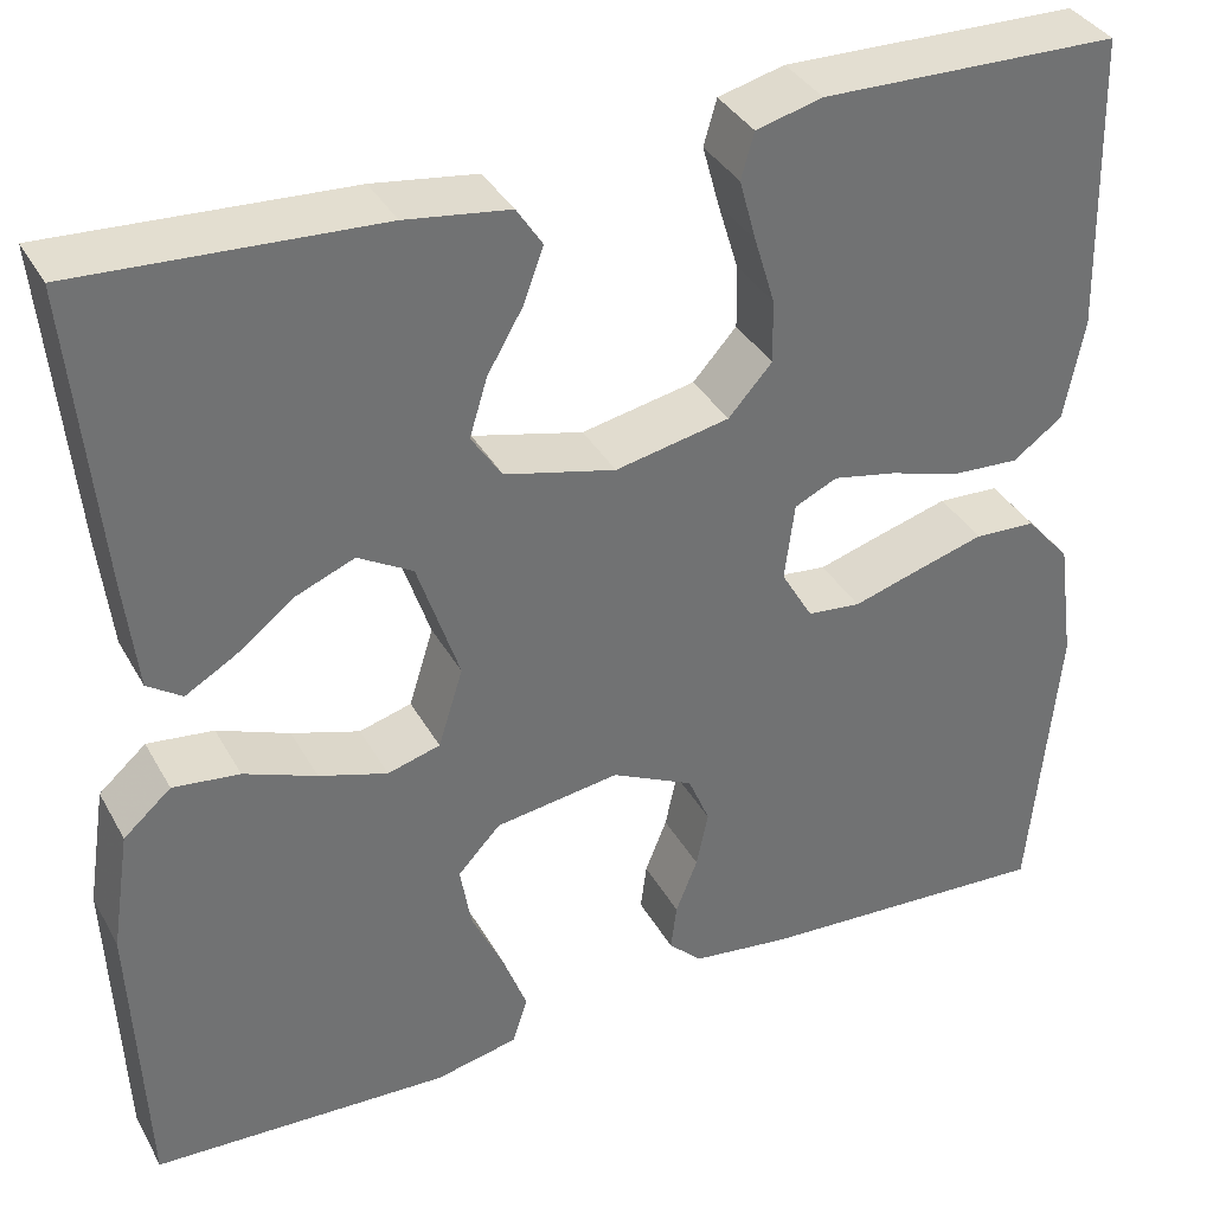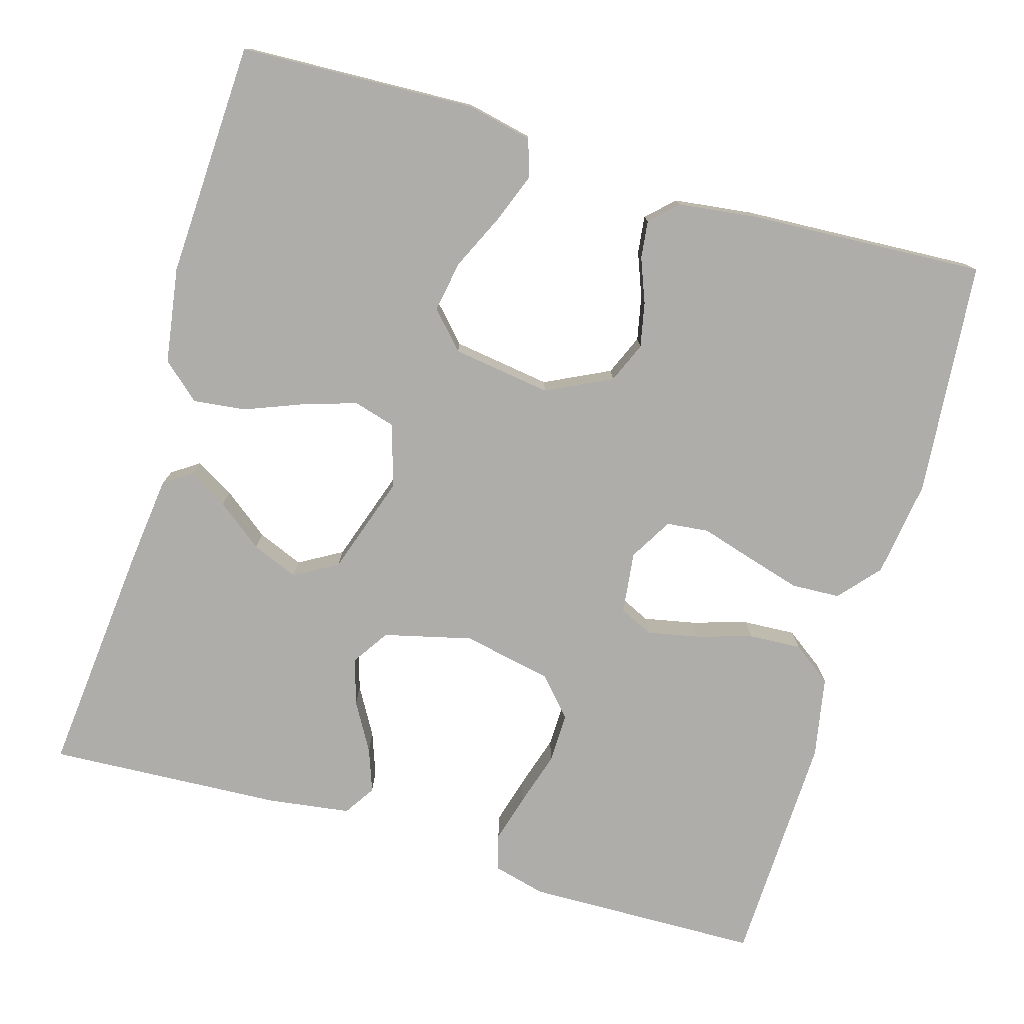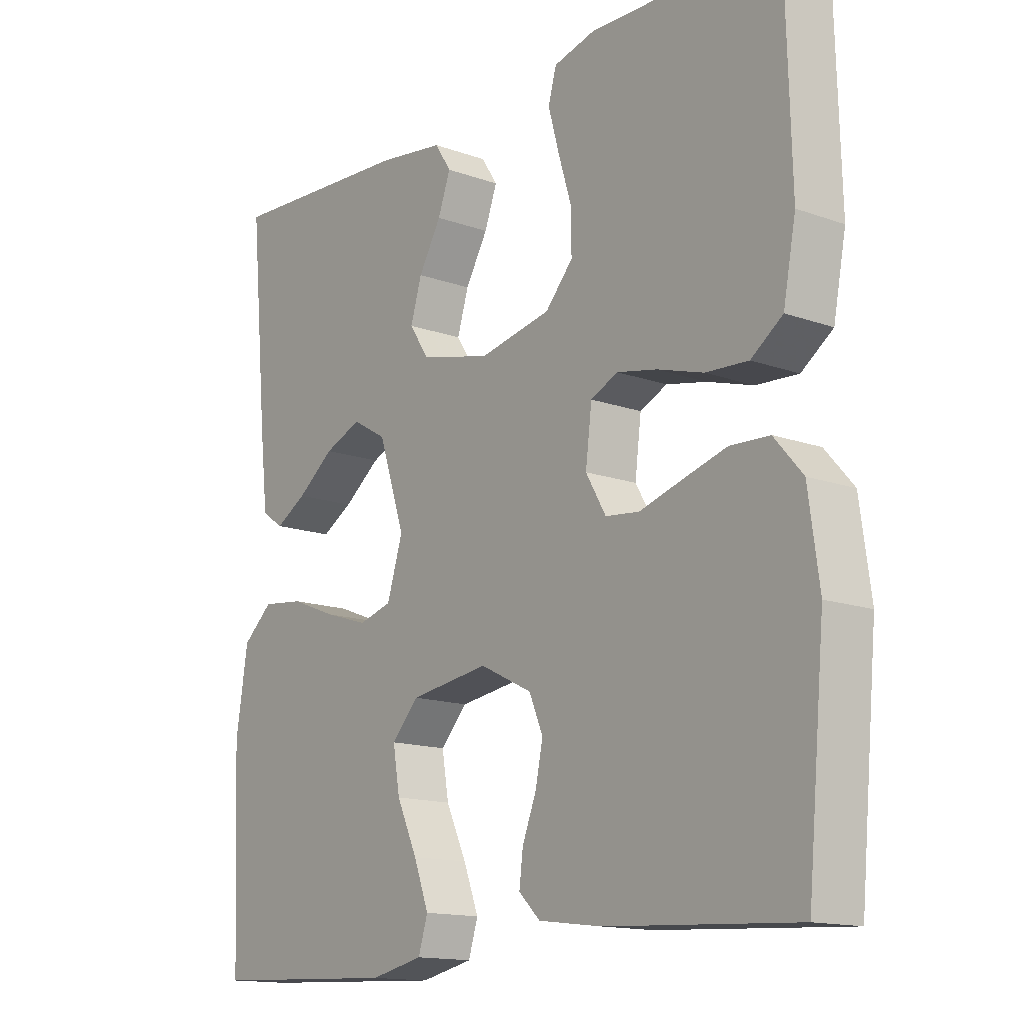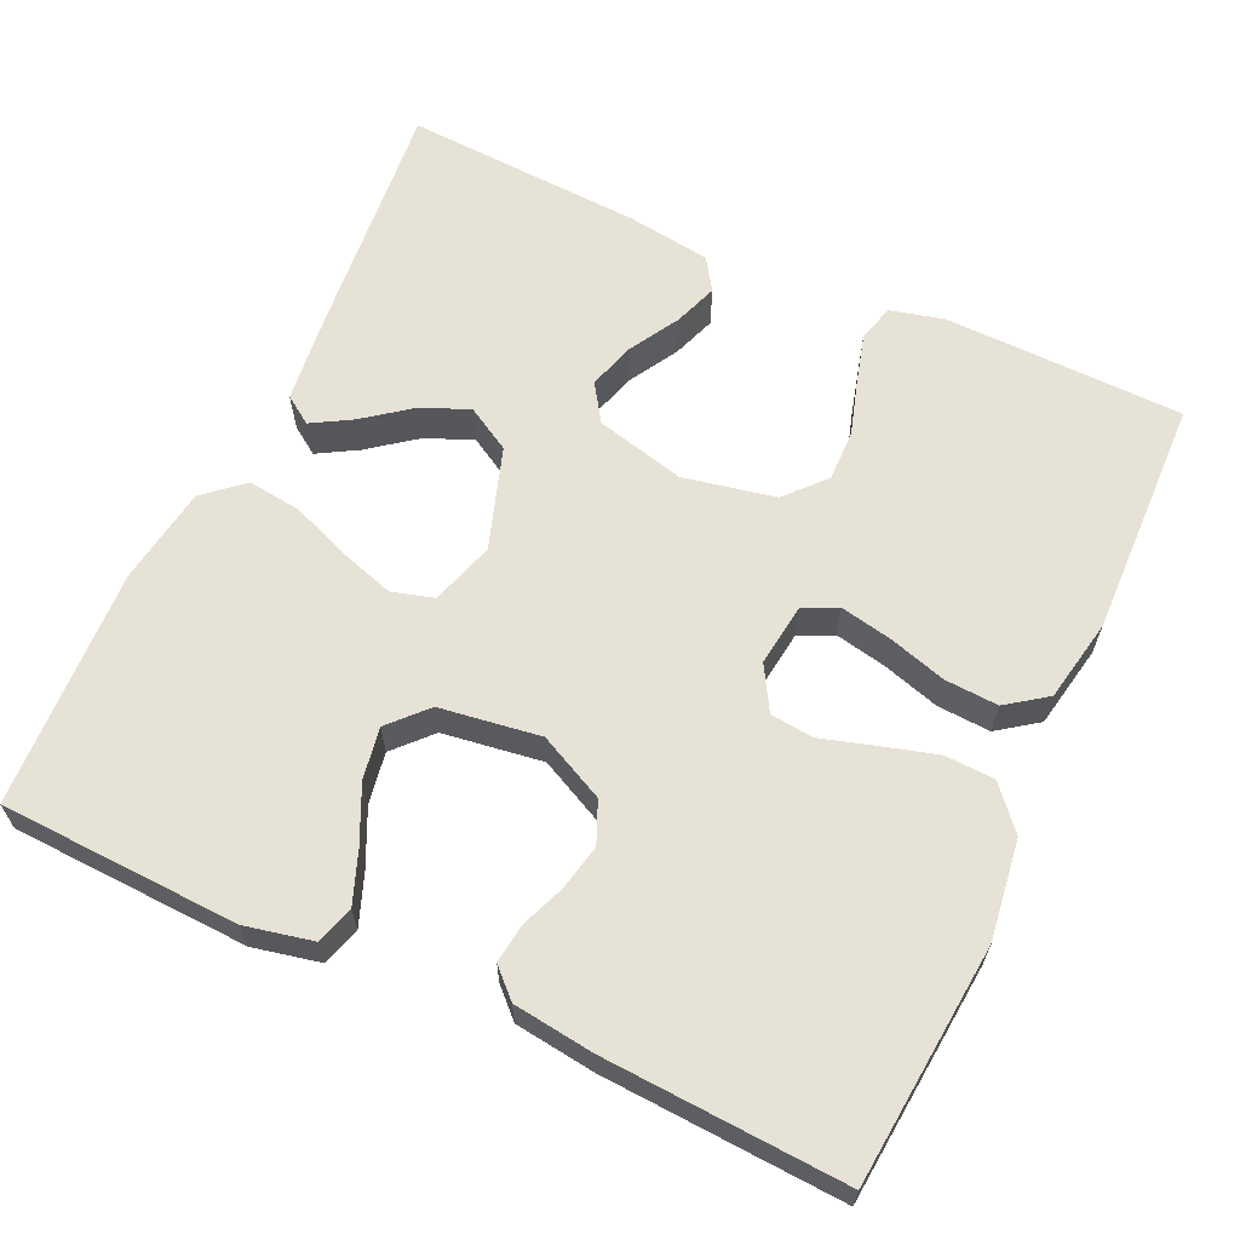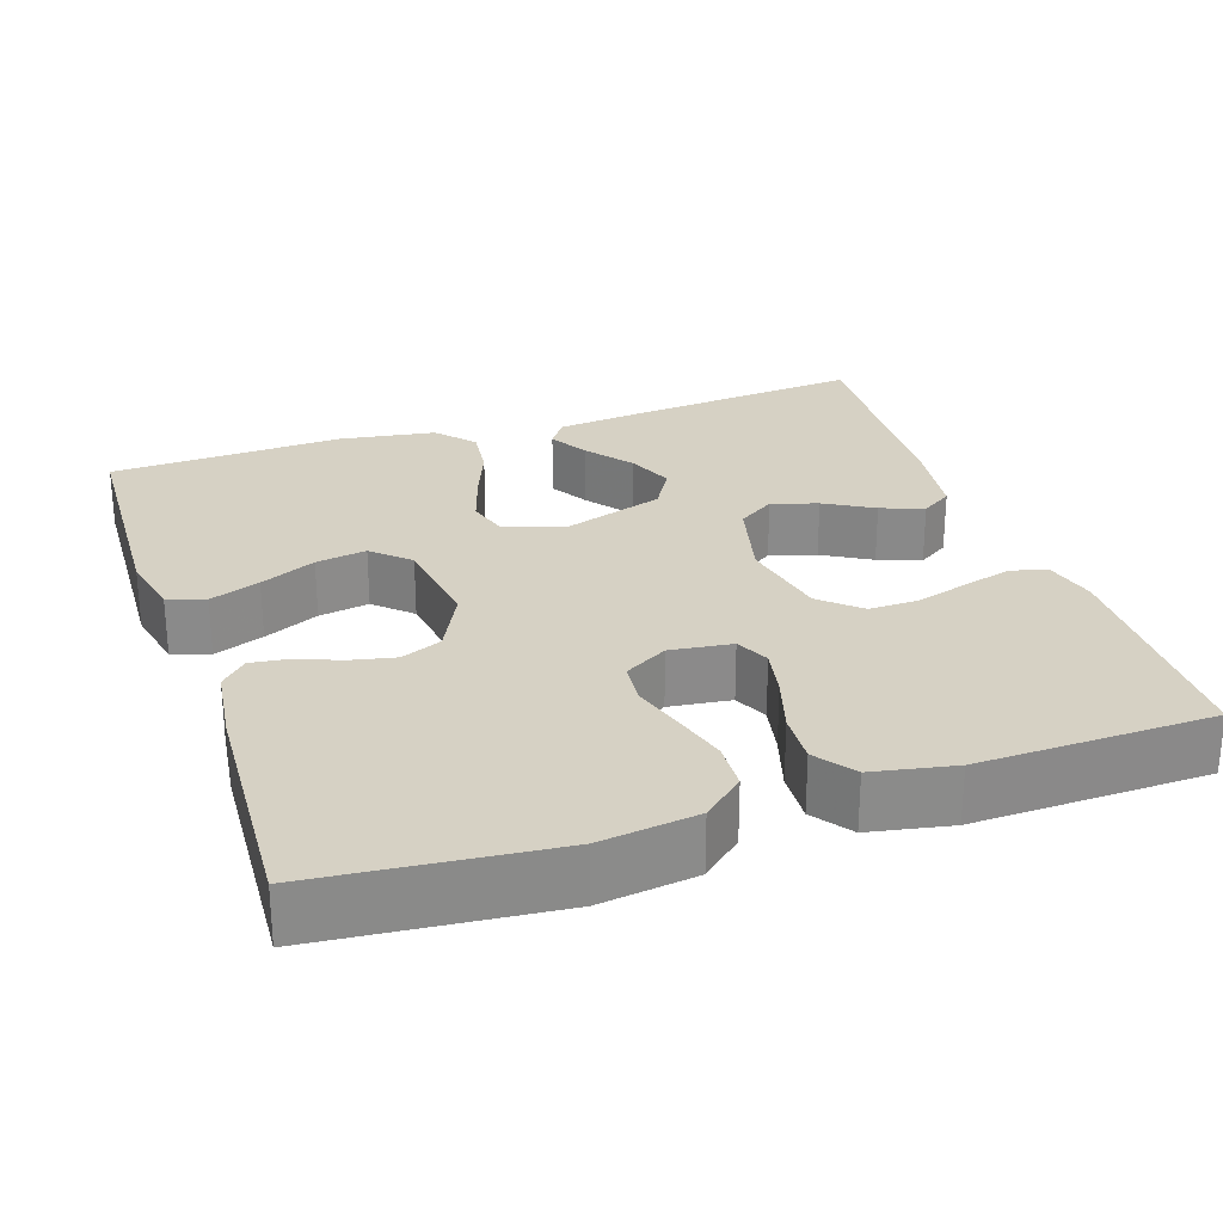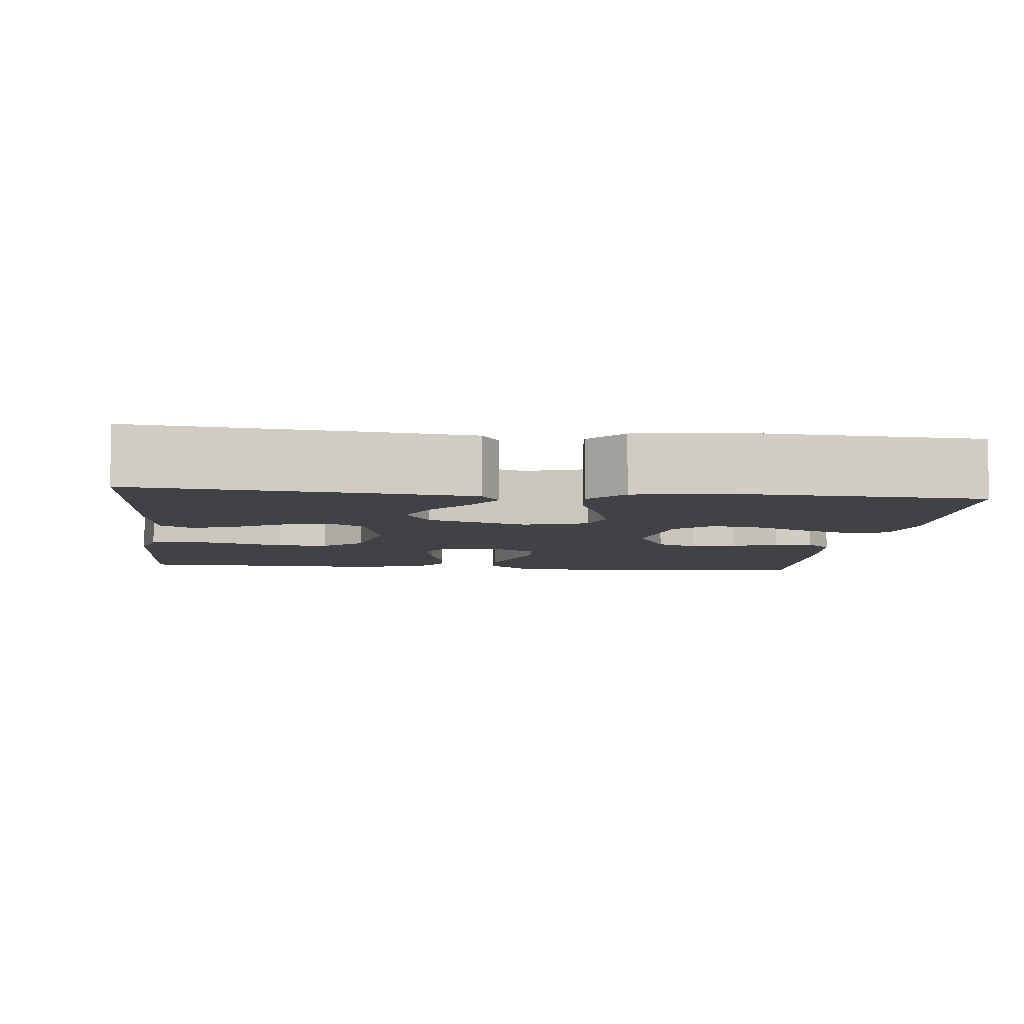
<metadata>
{"format":"obj","ext":"obj","renderer":"f3d","projection":"perspective","resolution":1024,"background":"white","views":[{"elev":36.4,"azim":154.0,"up":"+Z"},{"elev":-77.1,"azim":163.5,"up":"+Y"},{"elev":-14.5,"azim":-128.0,"up":"+Z"},{"elev":63.5,"azim":-155.3,"up":"+Y"},{"elev":26.7,"azim":-108.6,"up":"+Y"},{"elev":-6.4,"azim":83.5,"up":"+Y"}]}
</metadata>
<code>
v 0.5 0.07 0.5
v 0.472 0.07 0.2
v 0.459 0.07 0.085
v 0.424 0.07 0.061
v 0.374 0.07 0.09
v 0.315 0.07 0.135
v 0.256 0.07 0.159
v 0.201 0.07 0.127
v 0.159 0.07 0
v 0.184 0.07 -0.08
v 0.237 0.07 -0.095
v 0.306 0.07 -0.073
v 0.379 0.07 -0.044
v 0.446 0.07 -0.036
v 0.494 0.07 -0.078
v 0.513 0.07 -0.2
v 0.5 0.07 -0.5
v 0.2 0.07 -0.513
v 0.116 0.07 -0.495
v 0.101 0.07 -0.447
v 0.125 0.07 -0.383
v 0.158 0.07 -0.312
v 0.169 0.07 -0.247
v 0.126 0.07 -0.201
v 0 0.07 -0.183
v -0.083 0.07 -0.224
v -0.105 0.07 -0.276
v -0.093 0.07 -0.333
v -0.071 0.07 -0.389
v -0.065 0.07 -0.437
v -0.099 0.07 -0.47
v -0.2 0.07 -0.483
v -0.5 0.07 -0.5
v -0.528 0.07 -0.2
v -0.511 0.07 -0.076
v -0.466 0.07 -0.024
v -0.404 0.07 -0.021
v -0.334 0.07 -0.041
v -0.267 0.07 -0.061
v -0.213 0.07 -0.055
v -0.181 0.07 0
v -0.191 0.07 0.079
v -0.234 0.07 0.099
v -0.298 0.07 0.086
v -0.371 0.07 0.064
v -0.438 0.07 0.06
v -0.488 0.07 0.096
v -0.508 0.07 0.2
v -0.5 0.07 0.5
v -0.2 0.07 0.507
v -0.133 0.07 0.49
v -0.12 0.07 0.444
v -0.137 0.07 0.382
v -0.158 0.07 0.313
v -0.159 0.07 0.249
v -0.115 0.07 0.2
v 0 0.07 0.177
v 0.112 0.07 0.205
v 0.143 0.07 0.252
v 0.125 0.07 0.311
v 0.089 0.07 0.373
v 0.069 0.07 0.428
v 0.095 0.07 0.468
v 0.2 0.07 0.483
v 0.5 0 0.5
v 0.472 0 0.2
v 0.459 0 0.085
v 0.424 0 0.061
v 0.374 0 0.09
v 0.315 0 0.135
v 0.256 0 0.159
v 0.201 0 0.127
v 0.159 0 0
v 0.184 0 -0.08
v 0.237 0 -0.095
v 0.306 0 -0.073
v 0.379 0 -0.044
v 0.446 0 -0.036
v 0.494 0 -0.078
v 0.513 0 -0.2
v 0.5 0 -0.5
v 0.2 0 -0.513
v 0.116 0 -0.495
v 0.101 0 -0.447
v 0.125 0 -0.383
v 0.158 0 -0.312
v 0.169 0 -0.247
v 0.126 0 -0.201
v 0 0 -0.183
v -0.083 0 -0.224
v -0.105 0 -0.276
v -0.093 0 -0.333
v -0.071 0 -0.389
v -0.065 0 -0.437
v -0.099 0 -0.47
v -0.2 0 -0.483
v -0.5 0 -0.5
v -0.528 0 -0.2
v -0.511 0 -0.076
v -0.466 0 -0.024
v -0.404 0 -0.021
v -0.334 0 -0.041
v -0.267 0 -0.061
v -0.213 0 -0.055
v -0.181 0 0
v -0.191 0 0.079
v -0.234 0 0.099
v -0.298 0 0.086
v -0.371 0 0.064
v -0.438 0 0.06
v -0.488 0 0.096
v -0.508 0 0.2
v -0.5 0 0.5
v -0.2 0 0.507
v -0.133 0 0.49
v -0.12 0 0.444
v -0.137 0 0.382
v -0.158 0 0.313
v -0.159 0 0.249
v -0.115 0 0.2
v 0 0 0.177
v 0.112 0 0.205
v 0.143 0 0.252
v 0.125 0 0.311
v 0.089 0 0.373
v 0.069 0 0.428
v 0.095 0 0.468
v 0.2 0 0.483
f 4 5 6
f 3 4 6
f 2 3 6
f 1 2 6
f 64 1 6
f 63 64 6
f 62 63 6
f 61 62 6
f 60 61 6
f 59 60 6 7
f 58 59 7 8
f 57 58 8 9
f 56 57 9 10
f 52 53 54
f 51 52 54
f 50 51 54
f 49 50 54
f 48 49 54
f 47 48 54
f 46 47 54
f 45 46 54
f 44 45 54
f 43 44 54 55
f 42 43 55 56
f 37 38 39
f 36 37 39
f 35 36 39
f 34 35 39
f 33 34 39
f 32 33 39
f 31 32 39
f 30 31 39
f 29 30 39
f 28 29 39
f 27 28 39 40
f 26 27 40 41
f 20 21 22
f 19 20 22
f 18 19 22
f 17 18 22
f 16 17 22
f 15 16 22
f 14 15 22
f 13 14 22
f 12 13 22
f 11 12 22 23
f 10 11 23 24
f 42 56 10
f 41 42 10
f 26 41 10
f 25 26 10
f 10 24 25
f 70 69 68
f 70 68 67
f 70 67 66
f 70 66 65
f 70 65 128
f 70 128 127
f 70 127 126
f 70 126 125
f 70 125 124
f 71 70 124 123
f 72 71 123 122
f 73 72 122 121
f 74 73 121 120
f 118 117 116
f 118 116 115
f 118 115 114
f 118 114 113
f 118 113 112
f 118 112 111
f 118 111 110
f 118 110 109
f 118 109 108
f 119 118 108 107
f 120 119 107 106
f 103 102 101
f 103 101 100
f 103 100 99
f 103 99 98
f 103 98 97
f 103 97 96
f 103 96 95
f 103 95 94
f 103 94 93
f 103 93 92
f 104 103 92 91
f 105 104 91 90
f 86 85 84
f 86 84 83
f 86 83 82
f 86 82 81
f 86 81 80
f 86 80 79
f 86 79 78
f 86 78 77
f 86 77 76
f 87 86 76 75
f 88 87 75 74
f 74 120 106
f 74 106 105
f 74 105 90
f 74 90 89
f 89 88 74
f 1 65 66 2
f 2 66 67 3
f 3 67 68 4
f 4 68 69 5
f 5 69 70 6
f 6 70 71 7
f 7 71 72 8
f 8 72 73 9
f 9 73 74 10
f 10 74 75 11
f 11 75 76 12
f 12 76 77 13
f 13 77 78 14
f 14 78 79 15
f 15 79 80 16
f 16 80 81 17
f 17 81 82 18
f 18 82 83 19
f 19 83 84 20
f 20 84 85 21
f 21 85 86 22
f 22 86 87 23
f 23 87 88 24
f 24 88 89 25
f 25 89 90 26
f 26 90 91 27
f 27 91 92 28
f 28 92 93 29
f 29 93 94 30
f 30 94 95 31
f 31 95 96 32
f 32 96 97 33
f 33 97 98 34
f 34 98 99 35
f 35 99 100 36
f 36 100 101 37
f 37 101 102 38
f 38 102 103 39
f 39 103 104 40
f 40 104 105 41
f 41 105 106 42
f 42 106 107 43
f 43 107 108 44
f 44 108 109 45
f 45 109 110 46
f 46 110 111 47
f 47 111 112 48
f 48 112 113 49
f 49 113 114 50
f 50 114 115 51
f 51 115 116 52
f 52 116 117 53
f 53 117 118 54
f 54 118 119 55
f 55 119 120 56
f 56 120 121 57
f 57 121 122 58
f 58 122 123 59
f 59 123 124 60
f 60 124 125 61
f 61 125 126 62
f 62 126 127 63
f 63 127 128 64
f 64 128 65 1

</code>
